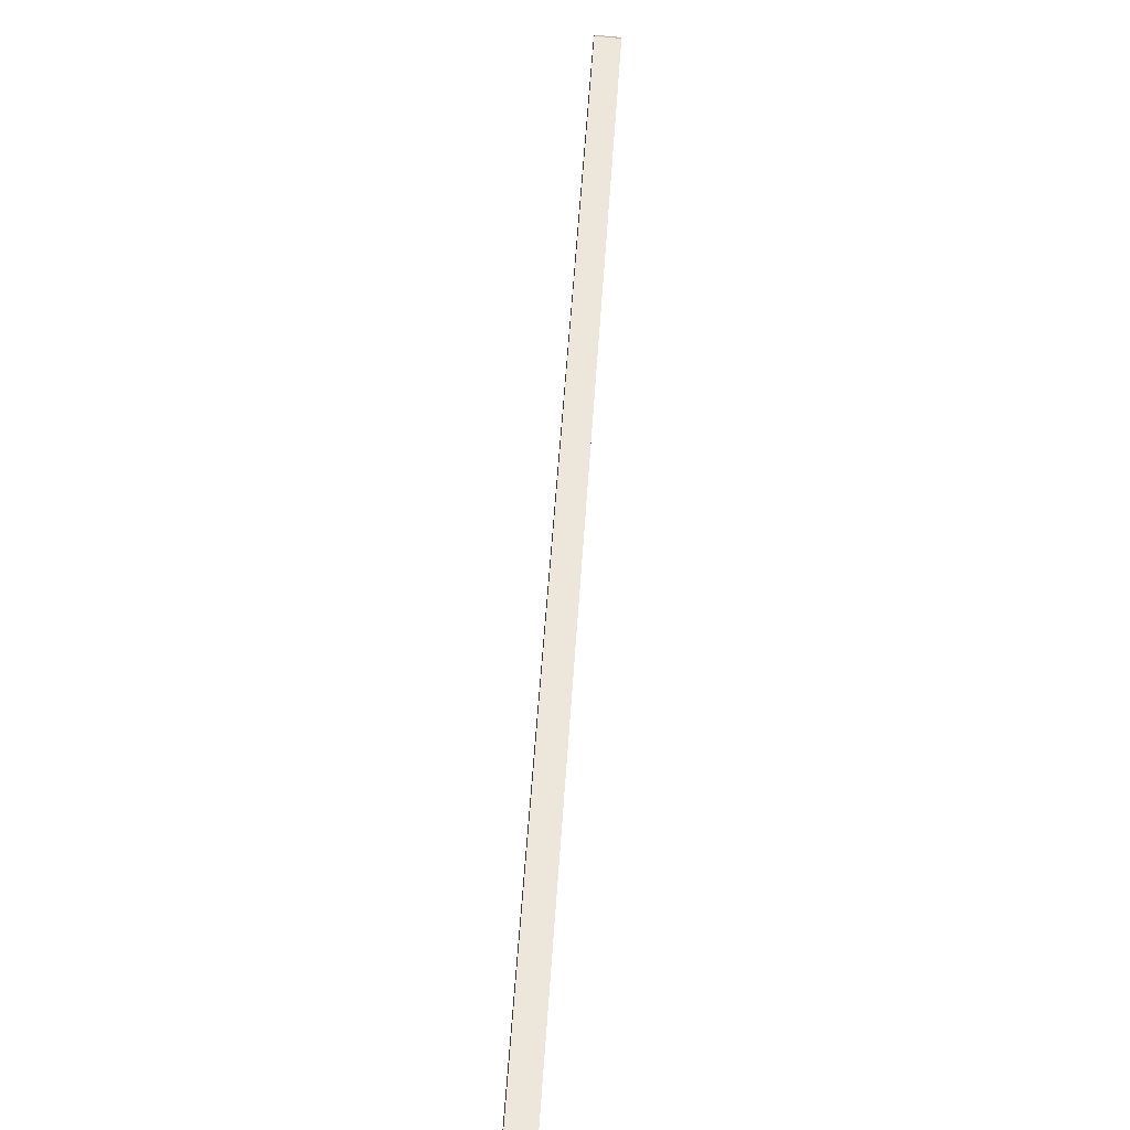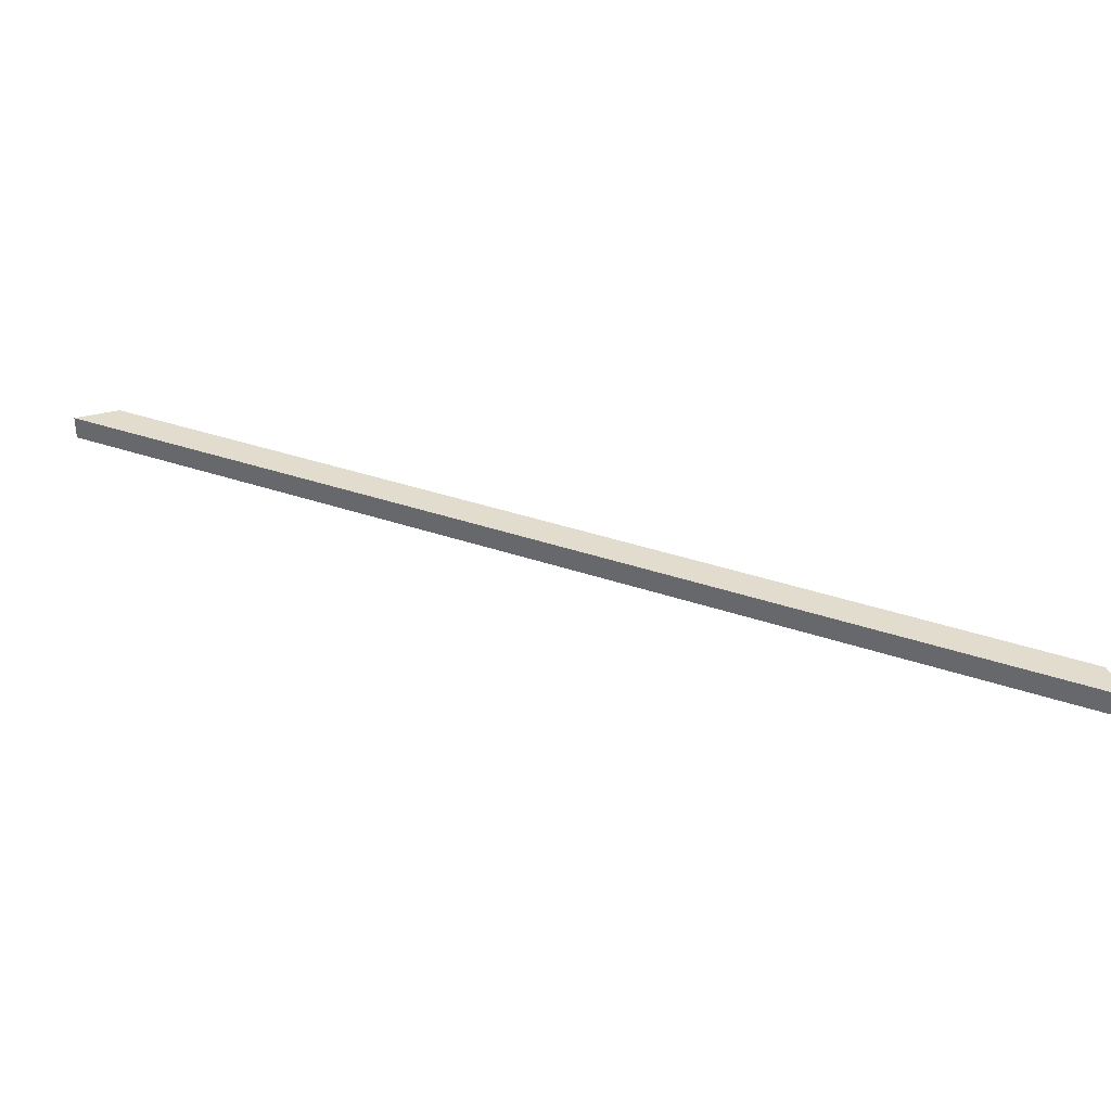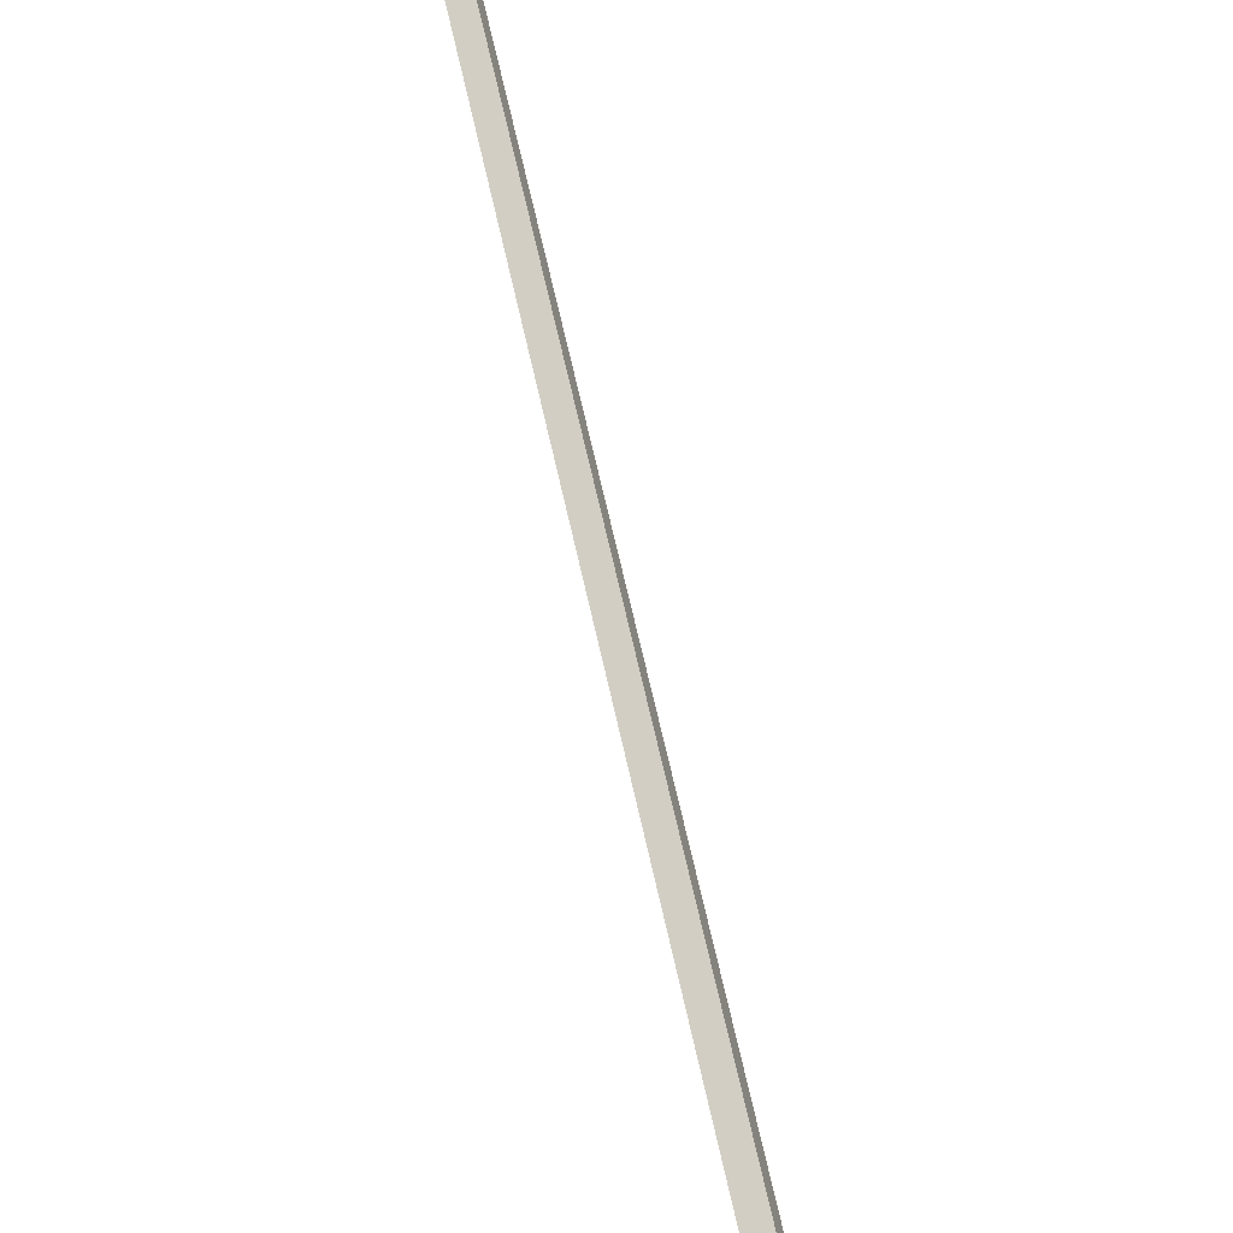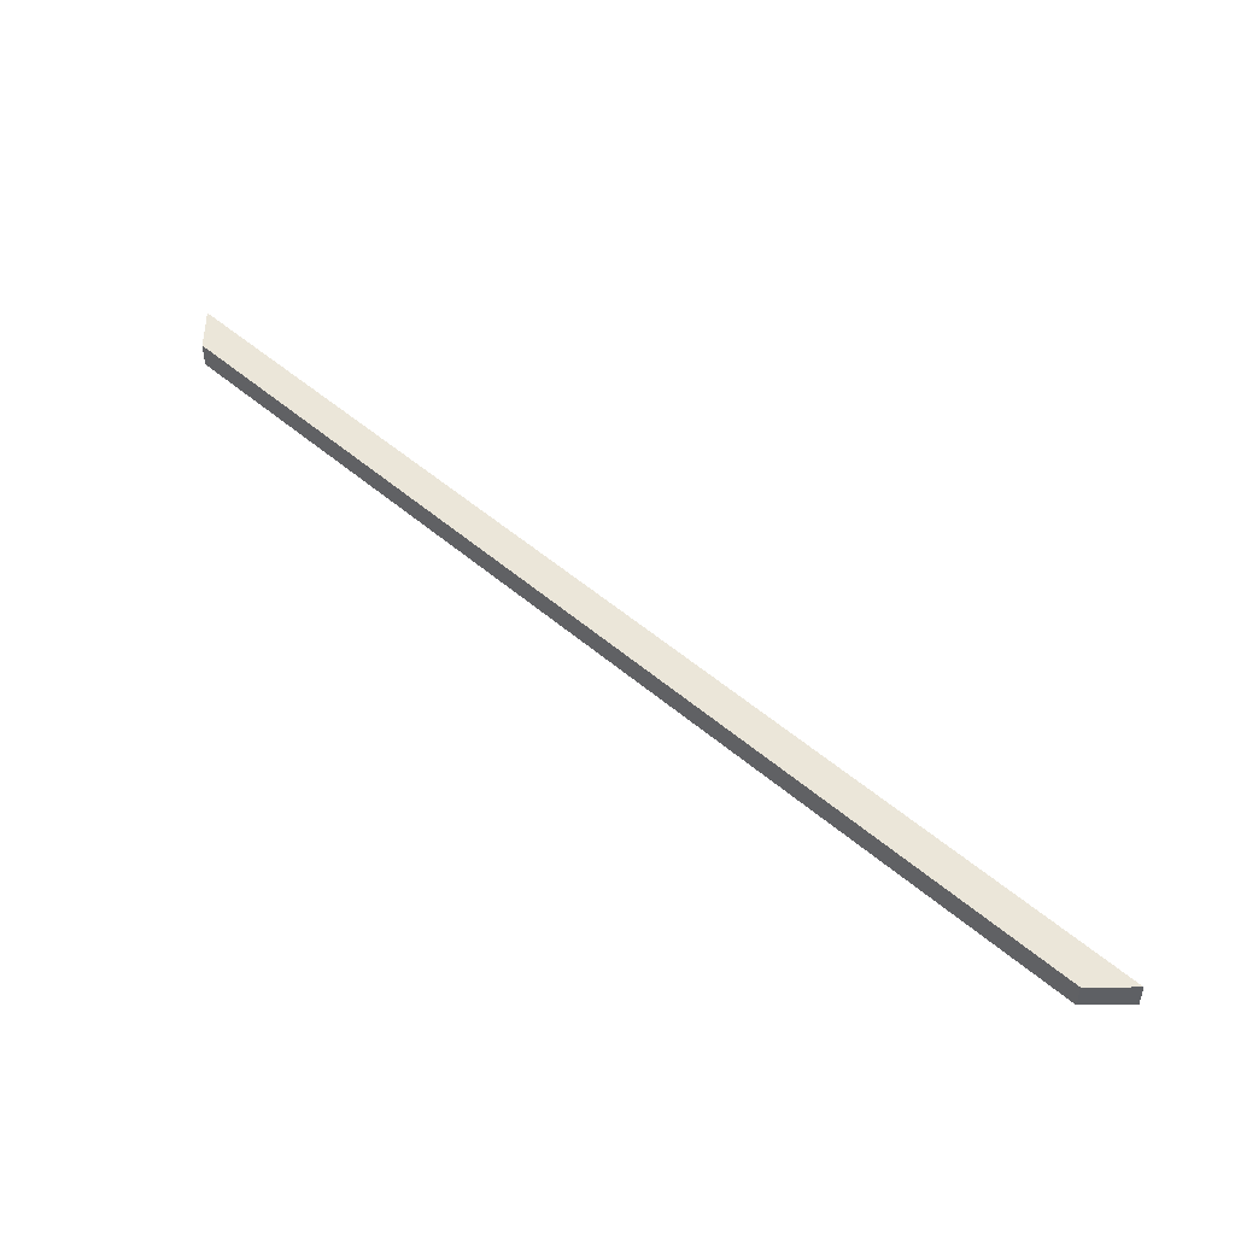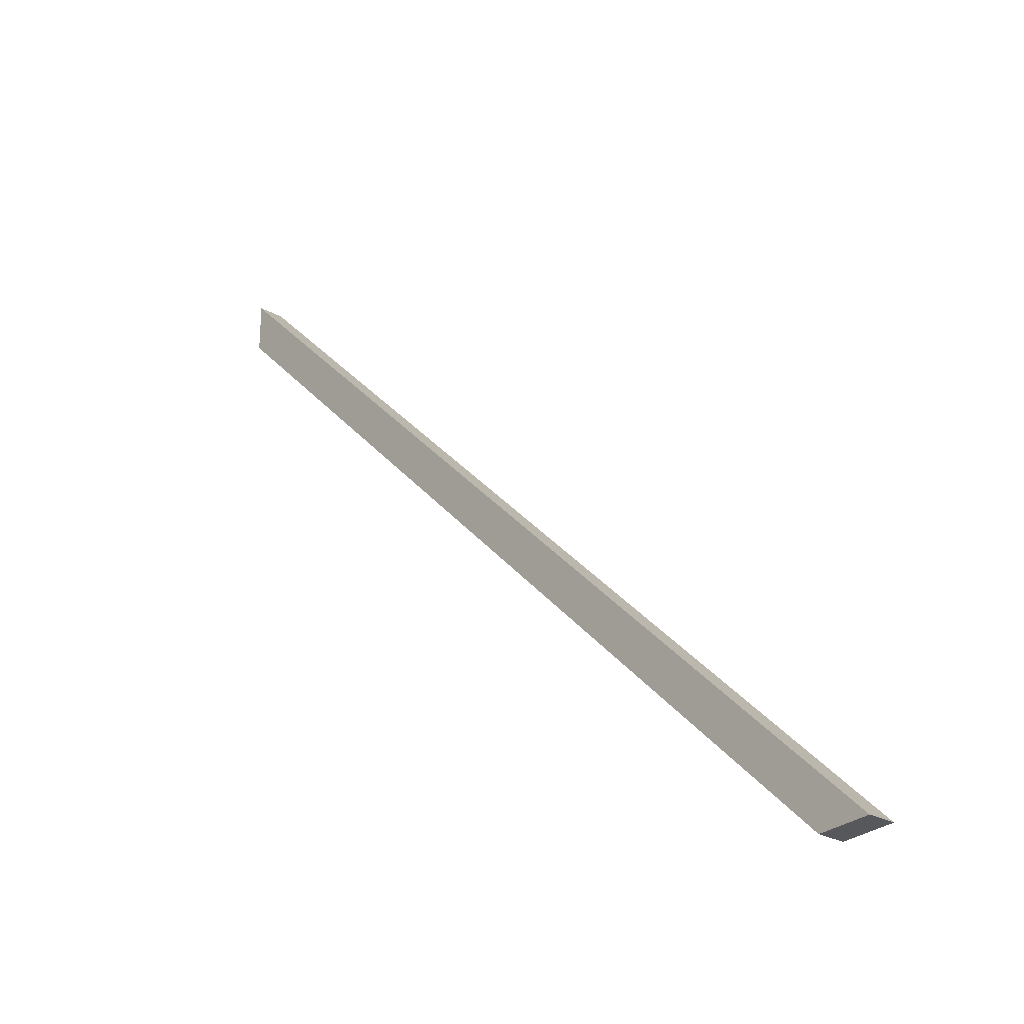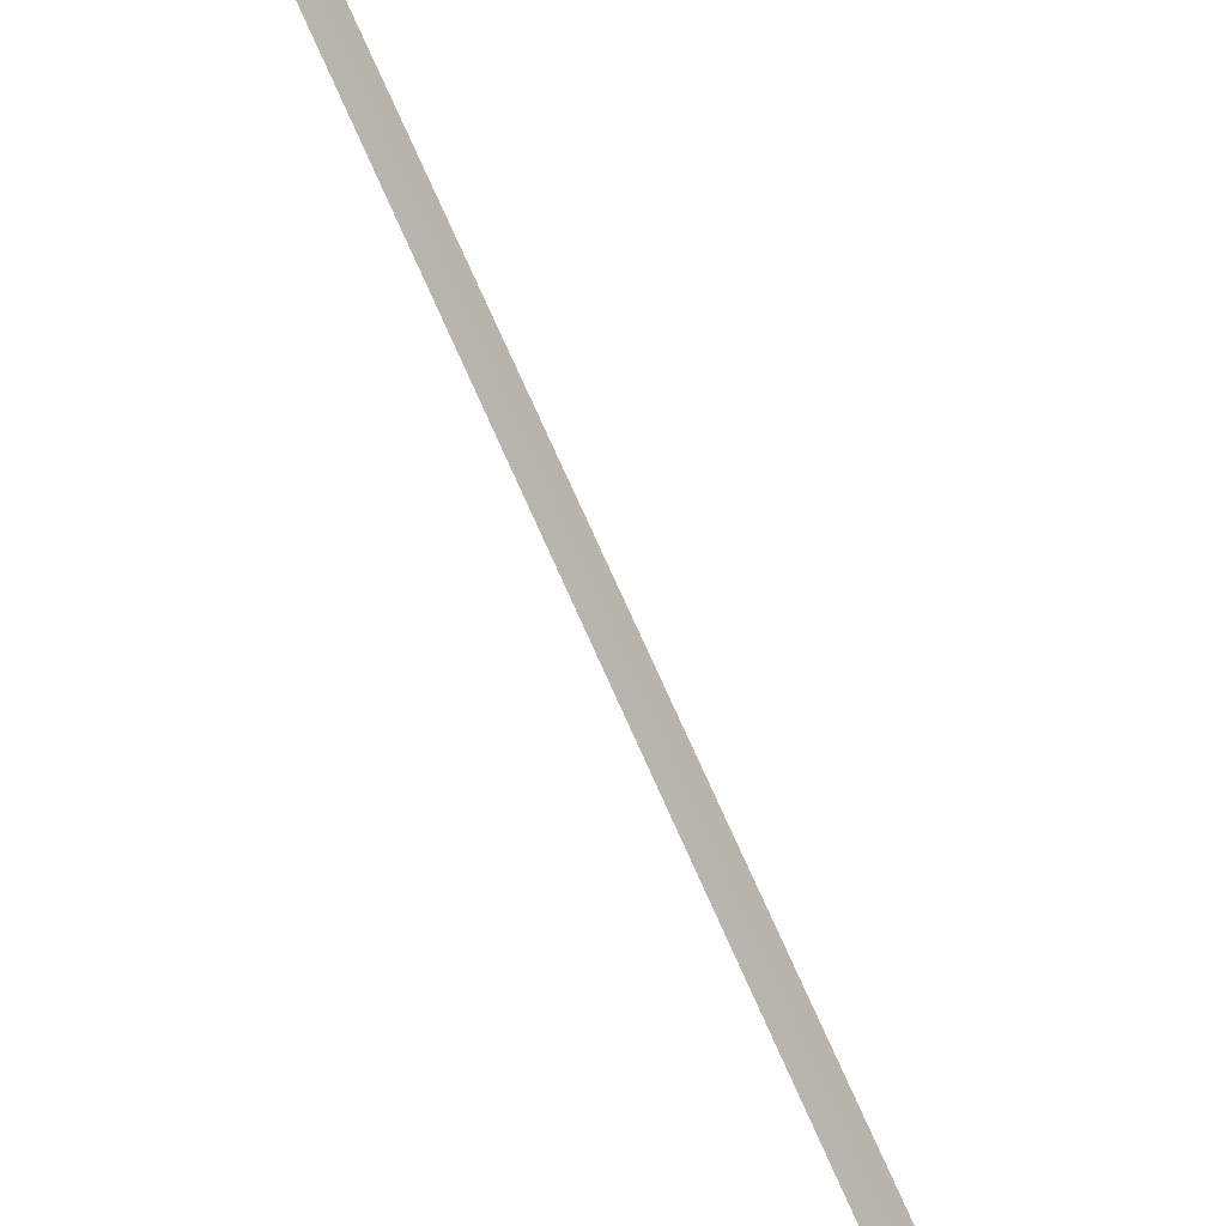
<metadata>
{"format":"obj","ext":"obj","renderer":"f3d","projection":"perspective","resolution":1024,"background":"white","views":[{"elev":-78.0,"azim":84.6,"up":"+Z"},{"elev":34.1,"azim":-19.6,"up":"+Y"},{"elev":-64.1,"azim":108.2,"up":"+Z"},{"elev":47.1,"azim":179.6,"up":"+Y"},{"elev":-27.8,"azim":-129.1,"up":"+Z"},{"elev":-54.4,"azim":125.2,"up":"+Z"}]}
</metadata>
<code>
o ef29c21cd4b8fad3a060df717fbf988333ebedfa37f0daad4af93f200f241cf
v 1600 280 -433.3
v 1600 280 -504
v 1600 315 -504
v 1600 315 -433.3
v 504 315 -1600
v 433.3 315 -1600
v 504 280 -1600
v 433.3 280 -1600
f 1 2 3
f 4 1 3
f 5 6 4
f 5 4 3
f 3 2 7
f 5 3 7
f 8 7 2
f 1 8 2
f 6 8 4
f 4 8 1
f 5 7 8
f 5 8 6

</code>
